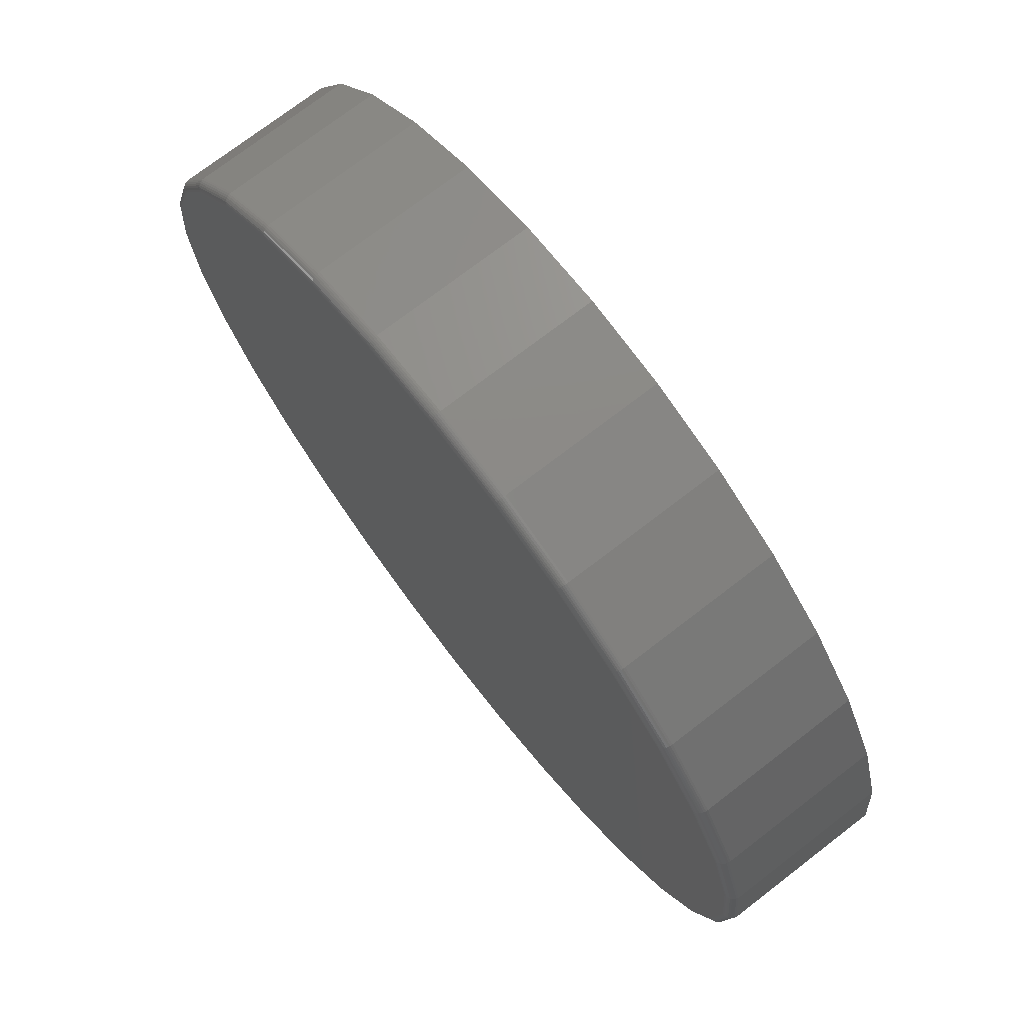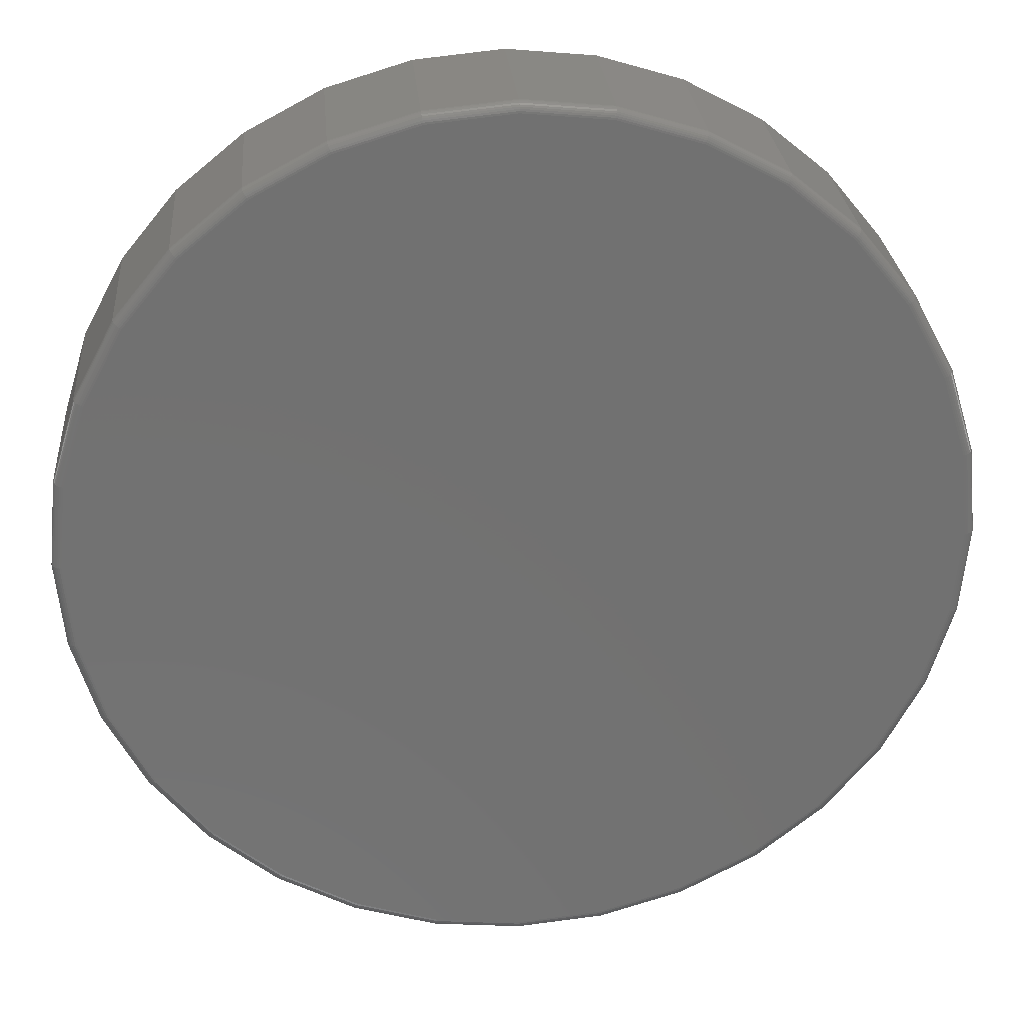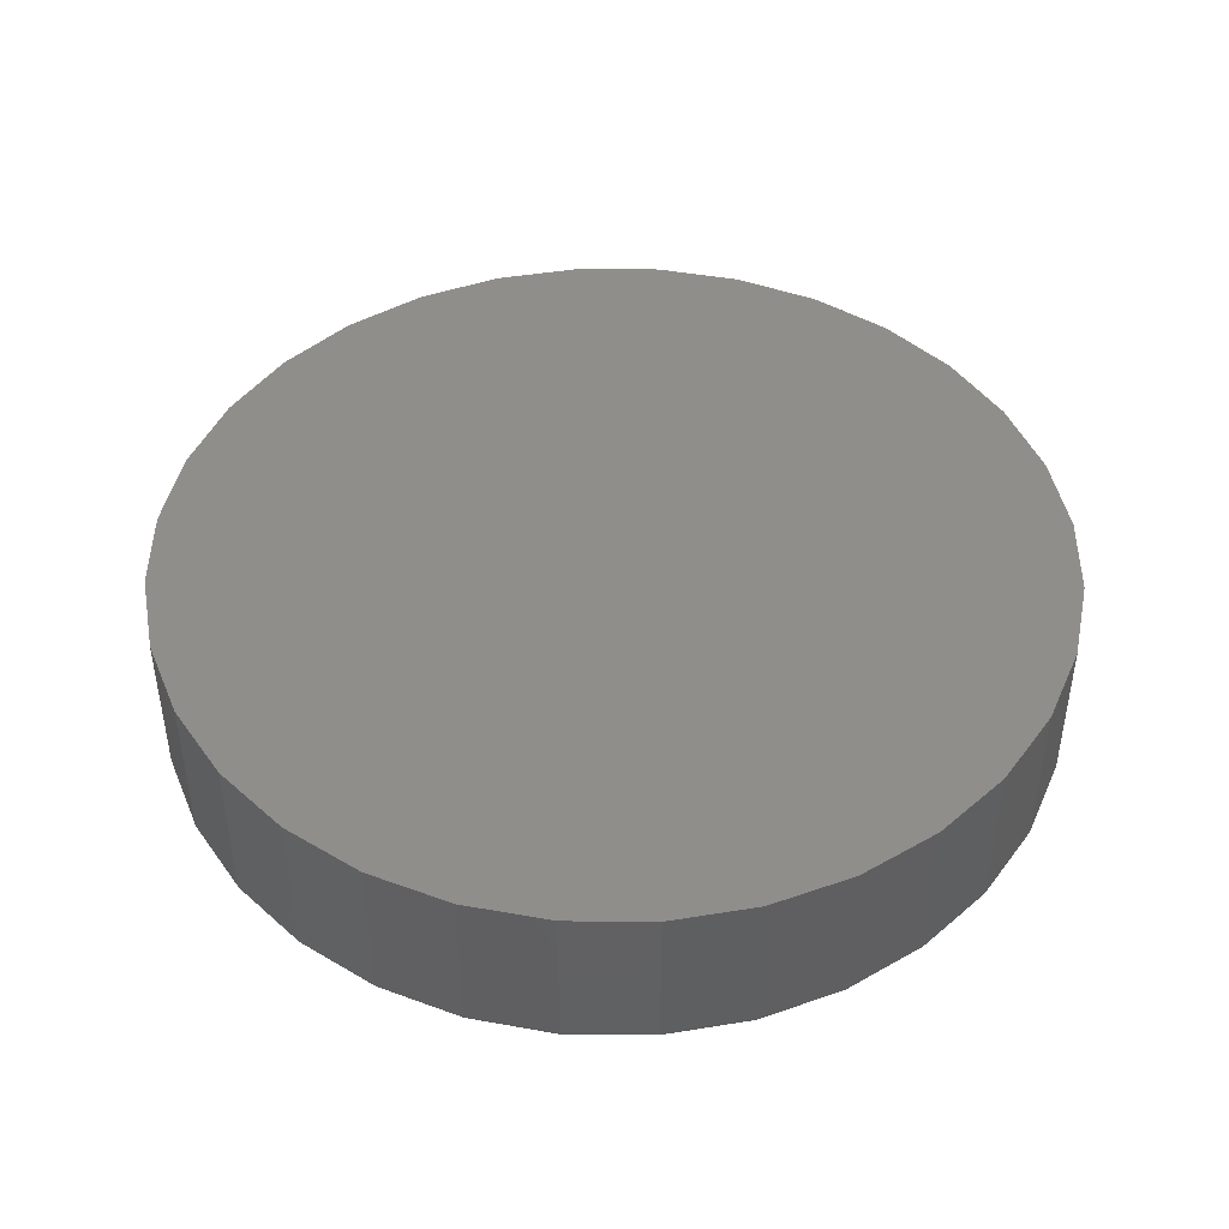
<metadata>
{"format":"stl","ext":"stl","renderer":"f3d","projection":"perspective","resolution":1024,"background":"white","views":[{"elev":73.7,"azim":-127.6,"up":"+Y"},{"elev":26.7,"azim":175.3,"up":"+Y"},{"elev":45.1,"azim":-117.6,"up":"+Z"}]}
</metadata>
<code>
# stl→obj: 320 verts, 636 faces
v 0.007155 0.6712 0
v 0.1381 0.6583 0
v -0.1238 0.6583 0
v 0.007155 -0.6712 0
v -0.1238 -0.6583 0
v 0.1381 -0.6583 0
v -0.2497 -0.6201 0
v 0.264 -0.6201 0
v -0.3658 -0.5581 0
v 0.3801 -0.5581 0
v -0.4675 -0.4746 0
v 0.4818 -0.4746 0
v -0.5509 -0.3729 0
v 0.5653 -0.3729 0
v -0.613 -0.2569 0
v 0.6273 -0.2569 0
v -0.6512 -0.1309 0
v 0.6655 -0.1309 0
v -0.6641 -2.422e-16 0
v 0.6784 -1.907e-16 0
v -0.6512 0.1309 0
v 0.6655 0.1309 0
v -0.613 0.2569 0
v 0.6273 0.2569 0
v -0.5509 0.3729 0
v 0.5653 0.3729 0
v -0.4675 0.4746 0
v 0.4818 0.4746 0
v -0.3658 0.5581 0
v 0.3801 0.5581 0
v -0.2497 0.6201 0
v 0.264 0.6201 0
v 0.694 -1.388e-15 0.01562
v 0.694 0 0.2578
v 0.6808 -0.134 0.01562
v 0.6808 -0.134 0.2578
v 0.6417 -0.2628 0.01562
v 0.6417 -0.2628 0.2578
v 0.5782 -0.3816 0.01562
v 0.5782 -0.3816 0.2578
v 0.4928 -0.4857 0.01562
v 0.4928 -0.4857 0.2578
v 0.3887 -0.5711 0.01562
v 0.3887 -0.5711 0.2578
v 0.27 -0.6346 0.01562
v 0.27 -0.6346 0.2578
v 0.1412 -0.6736 0.01562
v 0.1412 -0.6736 0.2578
v 0.007155 -0.6868 0.01562
v 0.007155 -0.6868 0.2578
v -0.1268 -0.6736 0.01562
v -0.1268 -0.6736 0.2578
v -0.2557 -0.6346 0.01562
v -0.2557 -0.6346 0.2578
v -0.3744 -0.5711 0.01562
v -0.3744 -0.5711 0.2578
v -0.4785 -0.4857 0.01562
v -0.4785 -0.4857 0.2578
v -0.5639 -0.3816 0.01562
v -0.5639 -0.3816 0.2578
v -0.6274 -0.2628 0.01562
v -0.6274 -0.2628 0.2578
v -0.6665 -0.134 0.01562
v -0.6665 -0.134 0.2578
v -0.6797 3.891e-16 0.01562
v -0.6797 3.891e-16 0.2578
v -0.6665 0.134 0.01562
v -0.6665 0.134 0.2578
v -0.6274 0.2628 0.01562
v -0.6274 0.2628 0.2578
v -0.5639 0.3816 0.01562
v -0.5639 0.3816 0.2578
v -0.4785 0.4857 0.01562
v -0.4785 0.4857 0.2578
v -0.3744 0.5711 0.01562
v -0.3744 0.5711 0.2578
v -0.2557 0.6346 0.01562
v -0.2557 0.6346 0.2578
v -0.1268 0.6736 0.01562
v -0.1268 0.6736 0.2578
v 0.007155 0.6868 0.01562
v 0.007155 0.6868 0.2578
v 0.1412 0.6736 0.01562
v 0.1412 0.6736 0.2578
v 0.27 0.6346 0.01562
v 0.27 0.6346 0.2578
v 0.3887 0.5711 0.01562
v 0.3887 0.5711 0.2578
v 0.4928 0.4857 0.01562
v 0.4928 0.4857 0.2578
v 0.5782 0.3816 0.01562
v 0.5782 0.3816 0.2578
v 0.6417 0.2628 0.01562
v 0.6417 0.2628 0.2578
v 0.6808 0.134 0.01562
v 0.6808 0.134 0.2578
v 0.6937 -1.11e-16 0.01258
v 0.6805 -0.1339 0.01258
v 0.6928 -1.11e-16 0.009646
v 0.6796 -0.1338 0.009646
v 0.6914 -1.11e-16 0.006944
v 0.6782 -0.1335 0.006944
v 0.6894 -1.11e-16 0.004576
v 0.6763 -0.1331 0.004576
v 0.6871 -1.11e-16 0.002633
v 0.674 -0.1326 0.002633
v 0.6844 -1.11e-16 0.001189
v 0.6713 -0.1321 0.001189
v 0.6814 -1.11e-16 0.0003002
v 0.6685 -0.1315 0.0003002
v -0.6662 -0.1339 0.01258
v -0.6794 3.886e-16 0.01258
v -0.6653 -0.1338 0.009646
v -0.6785 3.886e-16 0.009646
v -0.6639 -0.1335 0.006944
v -0.6771 3.886e-16 0.006944
v -0.662 -0.1331 0.004576
v -0.6751 3.886e-16 0.004576
v -0.6597 -0.1326 0.002633
v -0.6727 3.886e-16 0.002633
v -0.657 -0.1321 0.001189
v -0.67 3.886e-16 0.001189
v -0.6542 -0.1315 0.0003002
v -0.6671 4.441e-16 0.0003002
v -0.6271 -0.2627 0.01258
v -0.6263 -0.2624 0.009646
v -0.625 -0.2618 0.006944
v -0.6232 -0.2611 0.004576
v -0.621 -0.2602 0.002633
v -0.6185 -0.2592 0.001189
v -0.6158 -0.258 0.0003002
v -0.5637 -0.3814 0.01258
v -0.5629 -0.3809 0.009646
v -0.5617 -0.3801 0.006944
v -0.5601 -0.379 0.004576
v -0.5582 -0.3777 0.002633
v -0.5559 -0.3762 0.001189
v -0.5535 -0.3746 0.0003002
v -0.4783 -0.4855 0.01258
v -0.4777 -0.4848 0.009646
v -0.4767 -0.4838 0.006944
v -0.4753 -0.4824 0.004576
v -0.4736 -0.4808 0.002633
v -0.4717 -0.4789 0.001189
v -0.4696 -0.4768 0.0003002
v -0.3743 -0.5708 0.01258
v -0.3738 -0.5701 0.009646
v -0.373 -0.5689 0.006944
v -0.3719 -0.5673 0.004576
v -0.3706 -0.5653 0.002633
v -0.3691 -0.5631 0.001189
v -0.3674 -0.5606 0.0003002
v -0.2556 -0.6343 0.01258
v -0.2552 -0.6335 0.009646
v -0.2547 -0.6321 0.006944
v -0.2539 -0.6303 0.004576
v -0.253 -0.6281 0.002633
v -0.252 -0.6256 0.001189
v -0.2509 -0.6229 0.0003002
v -0.1268 -0.6734 0.01258
v -0.1266 -0.6725 0.009646
v -0.1263 -0.6711 0.006944
v -0.1259 -0.6692 0.004576
v -0.1255 -0.6668 0.002633
v -0.125 -0.6642 0.001189
v -0.1244 -0.6613 0.0003002
v 0.007155 -0.6865 0.01258
v 0.007155 -0.6857 0.009646
v 0.007155 -0.6842 0.006944
v 0.007155 -0.6823 0.004576
v 0.007155 -0.6799 0.002633
v 0.007155 -0.6772 0.001189
v 0.007155 -0.6743 0.0003002
v 0.1411 -0.6734 0.01258
v 0.1409 -0.6725 0.009646
v 0.1406 -0.6711 0.006944
v 0.1403 -0.6692 0.004576
v 0.1398 -0.6668 0.002633
v 0.1393 -0.6642 0.001189
v 0.1387 -0.6613 0.0003002
v 0.2699 -0.6343 0.01258
v 0.2695 -0.6335 0.009646
v 0.269 -0.6321 0.006944
v 0.2682 -0.6303 0.004576
v 0.2673 -0.6281 0.002633
v 0.2663 -0.6256 0.001189
v 0.2652 -0.6229 0.0003002
v 0.3886 -0.5708 0.01258
v 0.3881 -0.5701 0.009646
v 0.3873 -0.5689 0.006944
v 0.3862 -0.5673 0.004576
v 0.3849 -0.5653 0.002633
v 0.3834 -0.5631 0.001189
v 0.3818 -0.5606 0.0003002
v 0.4926 -0.4855 0.01258
v 0.492 -0.4848 0.009646
v 0.491 -0.4838 0.006944
v 0.4896 -0.4824 0.004576
v 0.4879 -0.4808 0.002633
v 0.486 -0.4789 0.001189
v 0.4839 -0.4768 0.0003002
v 0.578 -0.3814 0.01258
v 0.5773 -0.3809 0.009646
v 0.5761 -0.3801 0.006944
v 0.5744 -0.379 0.004576
v 0.5725 -0.3777 0.002633
v 0.5702 -0.3762 0.001189
v 0.5678 -0.3746 0.0003002
v 0.6414 -0.2627 0.01258
v 0.6406 -0.2624 0.009646
v 0.6393 -0.2618 0.006944
v 0.6375 -0.2611 0.004576
v 0.6353 -0.2602 0.002633
v 0.6328 -0.2592 0.001189
v 0.6301 -0.258 0.0003002
v -0.6662 0.1339 0.01258
v -0.6653 0.1338 0.009646
v -0.6639 0.1335 0.006944
v -0.662 0.1331 0.004576
v -0.6597 0.1326 0.002633
v -0.657 0.1321 0.001189
v -0.6542 0.1315 0.0003002
v 0.6805 0.1339 0.01258
v 0.6796 0.1338 0.009646
v 0.6782 0.1335 0.006944
v 0.6763 0.1331 0.004576
v 0.674 0.1326 0.002633
v 0.6713 0.1321 0.001189
v 0.6685 0.1315 0.0003002
v 0.6414 0.2627 0.01258
v 0.6406 0.2624 0.009646
v 0.6393 0.2618 0.006944
v 0.6375 0.2611 0.004576
v 0.6353 0.2602 0.002633
v 0.6328 0.2592 0.001189
v 0.6301 0.258 0.0003002
v 0.578 0.3814 0.01258
v 0.5773 0.3809 0.009646
v 0.5761 0.3801 0.006944
v 0.5744 0.379 0.004576
v 0.5725 0.3777 0.002633
v 0.5702 0.3762 0.001189
v 0.5678 0.3746 0.0003002
v 0.4926 0.4855 0.01258
v 0.492 0.4848 0.009646
v 0.491 0.4838 0.006944
v 0.4896 0.4824 0.004576
v 0.4879 0.4808 0.002633
v 0.486 0.4789 0.001189
v 0.4839 0.4768 0.0003002
v 0.3886 0.5708 0.01258
v 0.3881 0.5701 0.009646
v 0.3873 0.5689 0.006944
v 0.3862 0.5673 0.004576
v 0.3849 0.5653 0.002633
v 0.3834 0.5631 0.001189
v 0.3818 0.5606 0.0003002
v 0.2699 0.6343 0.01258
v 0.2695 0.6335 0.009646
v 0.269 0.6321 0.006944
v 0.2682 0.6303 0.004576
v 0.2673 0.6281 0.002633
v 0.2663 0.6256 0.001189
v 0.2652 0.6229 0.0003002
v 0.1411 0.6734 0.01258
v 0.1409 0.6725 0.009646
v 0.1406 0.6711 0.006944
v 0.1403 0.6692 0.004576
v 0.1398 0.6668 0.002633
v 0.1393 0.6642 0.001189
v 0.1387 0.6613 0.0003002
v 0.007155 0.6865 0.01258
v 0.007155 0.6857 0.009646
v 0.007155 0.6842 0.006944
v 0.007155 0.6823 0.004576
v 0.007155 0.6799 0.002633
v 0.007155 0.6772 0.001189
v 0.007155 0.6743 0.0003002
v -0.1268 0.6734 0.01258
v -0.1266 0.6725 0.009646
v -0.1263 0.6711 0.006944
v -0.1259 0.6692 0.004576
v -0.1255 0.6668 0.002633
v -0.125 0.6642 0.001189
v -0.1244 0.6613 0.0003002
v -0.2556 0.6343 0.01258
v -0.2552 0.6335 0.009646
v -0.2547 0.6321 0.006944
v -0.2539 0.6303 0.004576
v -0.253 0.6281 0.002633
v -0.252 0.6256 0.001189
v -0.2509 0.6229 0.0003002
v -0.3743 0.5708 0.01258
v -0.3738 0.5701 0.009646
v -0.373 0.5689 0.006944
v -0.3719 0.5673 0.004576
v -0.3706 0.5653 0.002633
v -0.3691 0.5631 0.001189
v -0.3674 0.5606 0.0003002
v -0.4783 0.4855 0.01258
v -0.4777 0.4848 0.009646
v -0.4767 0.4838 0.006944
v -0.4753 0.4824 0.004576
v -0.4736 0.4808 0.002633
v -0.4717 0.4789 0.001189
v -0.4696 0.4768 0.0003002
v -0.5637 0.3814 0.01258
v -0.5629 0.3809 0.009646
v -0.5617 0.3801 0.006944
v -0.5601 0.379 0.004576
v -0.5582 0.3777 0.002633
v -0.5559 0.3762 0.001189
v -0.5535 0.3746 0.0003002
v -0.6271 0.2627 0.01258
v -0.6263 0.2624 0.009646
v -0.625 0.2618 0.006944
v -0.6232 0.2611 0.004576
v -0.621 0.2602 0.002633
v -0.6185 0.2592 0.001189
v -0.6158 0.258 0.0003002
f 1 2 3
f 4 5 6
f 6 5 7
f 6 7 8
f 8 7 9
f 8 9 10
f 10 9 11
f 10 11 12
f 12 11 13
f 12 13 14
f 14 13 15
f 14 15 16
f 16 15 17
f 16 17 18
f 18 17 19
f 18 19 20
f 20 19 21
f 20 21 22
f 22 21 23
f 22 23 24
f 24 23 25
f 24 25 26
f 26 25 27
f 26 27 28
f 28 27 29
f 28 29 30
f 30 29 31
f 30 31 32
f 32 31 3
f 32 3 2
f 33 34 35
f 35 34 36
f 35 36 37
f 37 36 38
f 37 38 39
f 39 38 40
f 39 40 41
f 41 40 42
f 41 42 43
f 43 42 44
f 43 44 45
f 45 44 46
f 45 46 47
f 47 46 48
f 47 48 49
f 49 48 50
f 49 50 51
f 51 50 52
f 51 52 53
f 53 52 54
f 53 54 55
f 55 54 56
f 55 56 57
f 57 56 58
f 57 58 59
f 59 58 60
f 59 60 61
f 61 60 62
f 61 62 63
f 63 62 64
f 63 64 65
f 65 64 66
f 65 66 67
f 67 66 68
f 67 68 69
f 69 68 70
f 69 70 71
f 71 70 72
f 71 72 73
f 73 72 74
f 73 74 75
f 75 74 76
f 75 76 77
f 77 76 78
f 77 78 79
f 79 78 80
f 79 80 81
f 81 80 82
f 81 82 83
f 83 82 84
f 83 84 85
f 85 84 86
f 85 86 87
f 87 86 88
f 87 88 89
f 89 88 90
f 89 90 91
f 91 90 92
f 91 92 93
f 93 92 94
f 93 94 95
f 95 94 96
f 95 96 33
f 33 96 34
f 33 35 97
f 97 35 98
f 97 98 99
f 99 98 100
f 99 100 101
f 101 100 102
f 101 102 103
f 103 102 104
f 103 104 105
f 105 104 106
f 105 106 107
f 107 106 108
f 107 108 109
f 109 108 110
f 109 110 20
f 20 110 18
f 63 65 111
f 111 65 112
f 111 112 113
f 113 112 114
f 113 114 115
f 115 114 116
f 115 116 117
f 117 116 118
f 117 118 119
f 119 118 120
f 119 120 121
f 121 120 122
f 121 122 123
f 123 122 124
f 123 124 17
f 17 124 19
f 61 63 125
f 125 63 111
f 125 111 126
f 126 111 113
f 126 113 127
f 127 113 115
f 127 115 128
f 128 115 117
f 128 117 129
f 129 117 119
f 129 119 130
f 130 119 121
f 130 121 131
f 131 121 123
f 131 123 15
f 15 123 17
f 59 61 132
f 132 61 125
f 132 125 133
f 133 125 126
f 133 126 134
f 134 126 127
f 134 127 135
f 135 127 128
f 135 128 136
f 136 128 129
f 136 129 137
f 137 129 130
f 137 130 138
f 138 130 131
f 138 131 13
f 13 131 15
f 57 59 139
f 139 59 132
f 139 132 140
f 140 132 133
f 140 133 141
f 141 133 134
f 141 134 142
f 142 134 135
f 142 135 143
f 143 135 136
f 143 136 144
f 144 136 137
f 144 137 145
f 145 137 138
f 145 138 11
f 11 138 13
f 55 57 146
f 146 57 139
f 146 139 147
f 147 139 140
f 147 140 148
f 148 140 141
f 148 141 149
f 149 141 142
f 149 142 150
f 150 142 143
f 150 143 151
f 151 143 144
f 151 144 152
f 152 144 145
f 152 145 9
f 9 145 11
f 53 55 153
f 153 55 146
f 153 146 154
f 154 146 147
f 154 147 155
f 155 147 148
f 155 148 156
f 156 148 149
f 156 149 157
f 157 149 150
f 157 150 158
f 158 150 151
f 158 151 159
f 159 151 152
f 159 152 7
f 7 152 9
f 51 53 160
f 160 53 153
f 160 153 161
f 161 153 154
f 161 154 162
f 162 154 155
f 162 155 163
f 163 155 156
f 163 156 164
f 164 156 157
f 164 157 165
f 165 157 158
f 165 158 166
f 166 158 159
f 166 159 5
f 5 159 7
f 49 51 167
f 167 51 160
f 167 160 168
f 168 160 161
f 168 161 169
f 169 161 162
f 169 162 170
f 170 162 163
f 170 163 171
f 171 163 164
f 171 164 172
f 172 164 165
f 172 165 173
f 173 165 166
f 173 166 4
f 4 166 5
f 47 49 174
f 174 49 167
f 174 167 175
f 175 167 168
f 175 168 176
f 176 168 169
f 176 169 177
f 177 169 170
f 177 170 178
f 178 170 171
f 178 171 179
f 179 171 172
f 179 172 180
f 180 172 173
f 180 173 6
f 6 173 4
f 45 47 181
f 181 47 174
f 181 174 182
f 182 174 175
f 182 175 183
f 183 175 176
f 183 176 184
f 184 176 177
f 184 177 185
f 185 177 178
f 185 178 186
f 186 178 179
f 186 179 187
f 187 179 180
f 187 180 8
f 8 180 6
f 43 45 188
f 188 45 181
f 188 181 189
f 189 181 182
f 189 182 190
f 190 182 183
f 190 183 191
f 191 183 184
f 191 184 192
f 192 184 185
f 192 185 193
f 193 185 186
f 193 186 194
f 194 186 187
f 194 187 10
f 10 187 8
f 41 43 195
f 195 43 188
f 195 188 196
f 196 188 189
f 196 189 197
f 197 189 190
f 197 190 198
f 198 190 191
f 198 191 199
f 199 191 192
f 199 192 200
f 200 192 193
f 200 193 201
f 201 193 194
f 201 194 12
f 12 194 10
f 39 41 202
f 202 41 195
f 202 195 203
f 203 195 196
f 203 196 204
f 204 196 197
f 204 197 205
f 205 197 198
f 205 198 206
f 206 198 199
f 206 199 207
f 207 199 200
f 207 200 208
f 208 200 201
f 208 201 14
f 14 201 12
f 37 39 209
f 209 39 202
f 209 202 210
f 210 202 203
f 210 203 211
f 211 203 204
f 211 204 212
f 212 204 205
f 212 205 213
f 213 205 206
f 213 206 214
f 214 206 207
f 214 207 215
f 215 207 208
f 215 208 16
f 16 208 14
f 35 37 98
f 98 37 209
f 98 209 100
f 100 209 210
f 100 210 102
f 102 210 211
f 102 211 104
f 104 211 212
f 104 212 106
f 106 212 213
f 106 213 108
f 108 213 214
f 108 214 110
f 110 214 215
f 110 215 18
f 18 215 16
f 65 67 112
f 112 67 216
f 112 216 114
f 114 216 217
f 114 217 116
f 116 217 218
f 116 218 118
f 118 218 219
f 118 219 120
f 120 219 220
f 120 220 122
f 122 220 221
f 122 221 124
f 124 221 222
f 124 222 19
f 19 222 21
f 95 33 223
f 223 33 97
f 223 97 224
f 224 97 99
f 224 99 225
f 225 99 101
f 225 101 226
f 226 101 103
f 226 103 227
f 227 103 105
f 227 105 228
f 228 105 107
f 228 107 229
f 229 107 109
f 229 109 22
f 22 109 20
f 93 95 230
f 230 95 223
f 230 223 231
f 231 223 224
f 231 224 232
f 232 224 225
f 232 225 233
f 233 225 226
f 233 226 234
f 234 226 227
f 234 227 235
f 235 227 228
f 235 228 236
f 236 228 229
f 236 229 24
f 24 229 22
f 91 93 237
f 237 93 230
f 237 230 238
f 238 230 231
f 238 231 239
f 239 231 232
f 239 232 240
f 240 232 233
f 240 233 241
f 241 233 234
f 241 234 242
f 242 234 235
f 242 235 243
f 243 235 236
f 243 236 26
f 26 236 24
f 89 91 244
f 244 91 237
f 244 237 245
f 245 237 238
f 245 238 246
f 246 238 239
f 246 239 247
f 247 239 240
f 247 240 248
f 248 240 241
f 248 241 249
f 249 241 242
f 249 242 250
f 250 242 243
f 250 243 28
f 28 243 26
f 87 89 251
f 251 89 244
f 251 244 252
f 252 244 245
f 252 245 253
f 253 245 246
f 253 246 254
f 254 246 247
f 254 247 255
f 255 247 248
f 255 248 256
f 256 248 249
f 256 249 257
f 257 249 250
f 257 250 30
f 30 250 28
f 85 87 258
f 258 87 251
f 258 251 259
f 259 251 252
f 259 252 260
f 260 252 253
f 260 253 261
f 261 253 254
f 261 254 262
f 262 254 255
f 262 255 263
f 263 255 256
f 263 256 264
f 264 256 257
f 264 257 32
f 32 257 30
f 83 85 265
f 265 85 258
f 265 258 266
f 266 258 259
f 266 259 267
f 267 259 260
f 267 260 268
f 268 260 261
f 268 261 269
f 269 261 262
f 269 262 270
f 270 262 263
f 270 263 271
f 271 263 264
f 271 264 2
f 2 264 32
f 81 83 272
f 272 83 265
f 272 265 273
f 273 265 266
f 273 266 274
f 274 266 267
f 274 267 275
f 275 267 268
f 275 268 276
f 276 268 269
f 276 269 277
f 277 269 270
f 277 270 278
f 278 270 271
f 278 271 1
f 1 271 2
f 79 81 279
f 279 81 272
f 279 272 280
f 280 272 273
f 280 273 281
f 281 273 274
f 281 274 282
f 282 274 275
f 282 275 283
f 283 275 276
f 283 276 284
f 284 276 277
f 284 277 285
f 285 277 278
f 285 278 3
f 3 278 1
f 77 79 286
f 286 79 279
f 286 279 287
f 287 279 280
f 287 280 288
f 288 280 281
f 288 281 289
f 289 281 282
f 289 282 290
f 290 282 283
f 290 283 291
f 291 283 284
f 291 284 292
f 292 284 285
f 292 285 31
f 31 285 3
f 75 77 293
f 293 77 286
f 293 286 294
f 294 286 287
f 294 287 295
f 295 287 288
f 295 288 296
f 296 288 289
f 296 289 297
f 297 289 290
f 297 290 298
f 298 290 291
f 298 291 299
f 299 291 292
f 299 292 29
f 29 292 31
f 73 75 300
f 300 75 293
f 300 293 301
f 301 293 294
f 301 294 302
f 302 294 295
f 302 295 303
f 303 295 296
f 303 296 304
f 304 296 297
f 304 297 305
f 305 297 298
f 305 298 306
f 306 298 299
f 306 299 27
f 27 299 29
f 71 73 307
f 307 73 300
f 307 300 308
f 308 300 301
f 308 301 309
f 309 301 302
f 309 302 310
f 310 302 303
f 310 303 311
f 311 303 304
f 311 304 312
f 312 304 305
f 312 305 313
f 313 305 306
f 313 306 25
f 25 306 27
f 69 71 314
f 314 71 307
f 314 307 315
f 315 307 308
f 315 308 316
f 316 308 309
f 316 309 317
f 317 309 310
f 317 310 318
f 318 310 311
f 318 311 319
f 319 311 312
f 319 312 320
f 320 312 313
f 320 313 23
f 23 313 25
f 67 69 216
f 216 69 314
f 216 314 217
f 217 314 315
f 217 315 218
f 218 315 316
f 218 316 219
f 219 316 317
f 219 317 220
f 220 317 318
f 220 318 221
f 221 318 319
f 221 319 222
f 222 319 320
f 222 320 21
f 21 320 23
f 80 84 82
f 84 80 86
f 86 80 78
f 86 78 88
f 88 78 76
f 88 76 90
f 90 76 74
f 90 74 92
f 92 74 72
f 92 72 94
f 94 72 70
f 94 70 96
f 96 70 68
f 96 68 34
f 34 68 66
f 34 66 36
f 36 66 64
f 36 64 38
f 38 64 62
f 38 62 40
f 40 62 60
f 40 60 42
f 42 60 58
f 42 58 44
f 44 58 56
f 44 56 46
f 46 56 54
f 46 54 48
f 48 54 52
f 48 52 50

</code>
